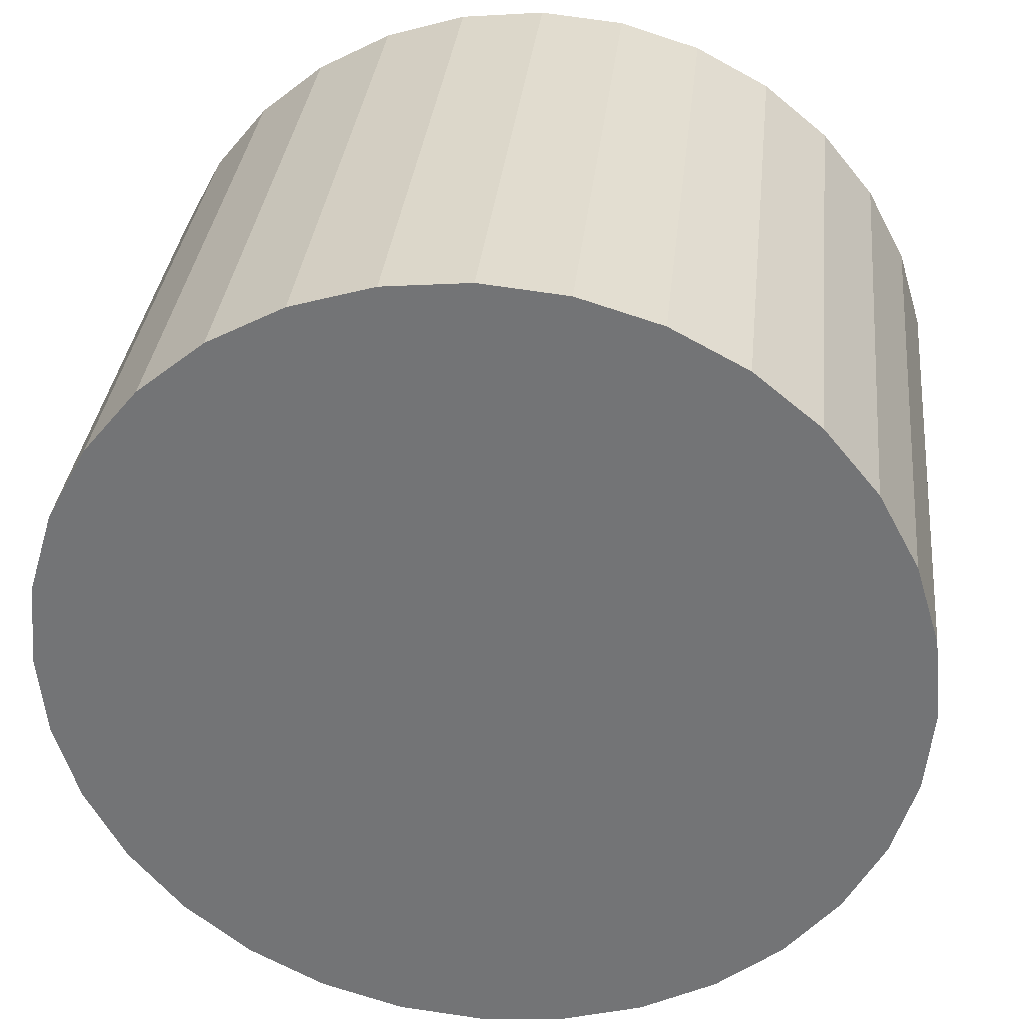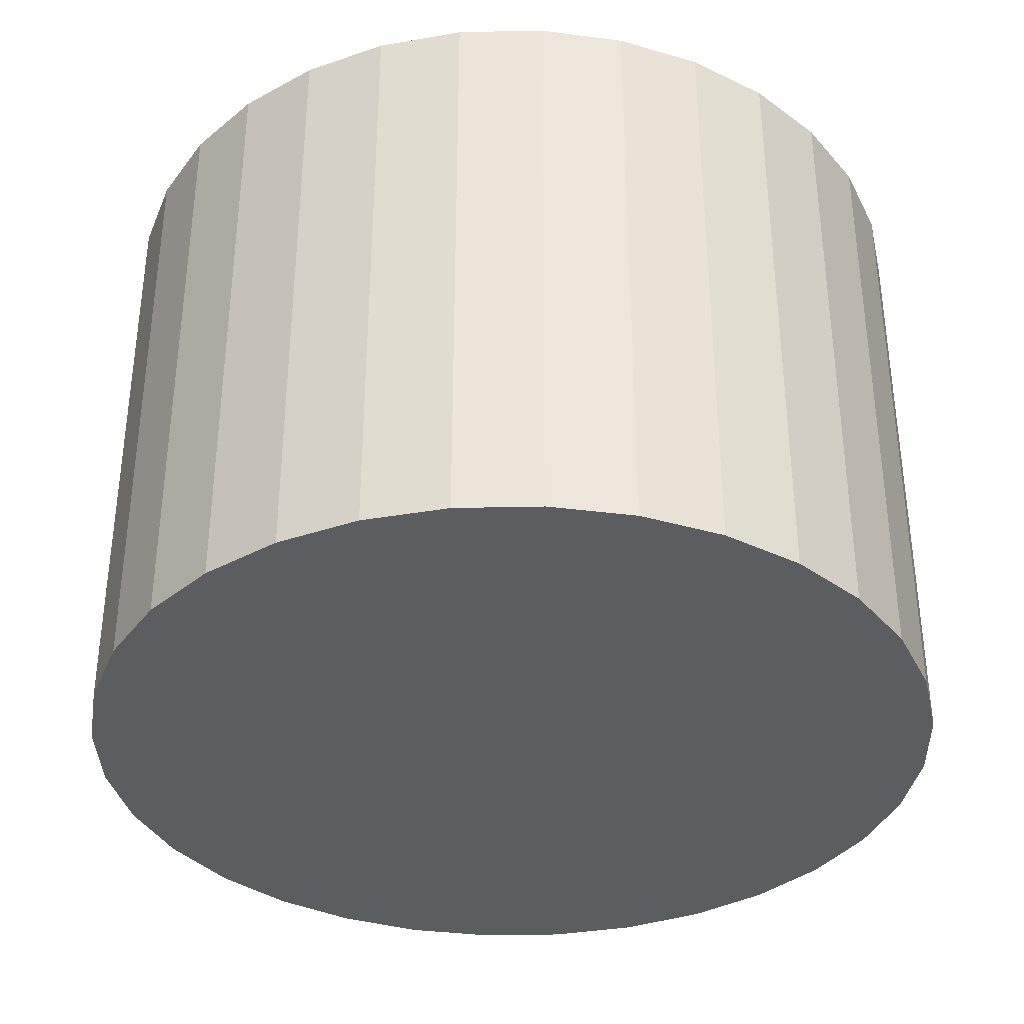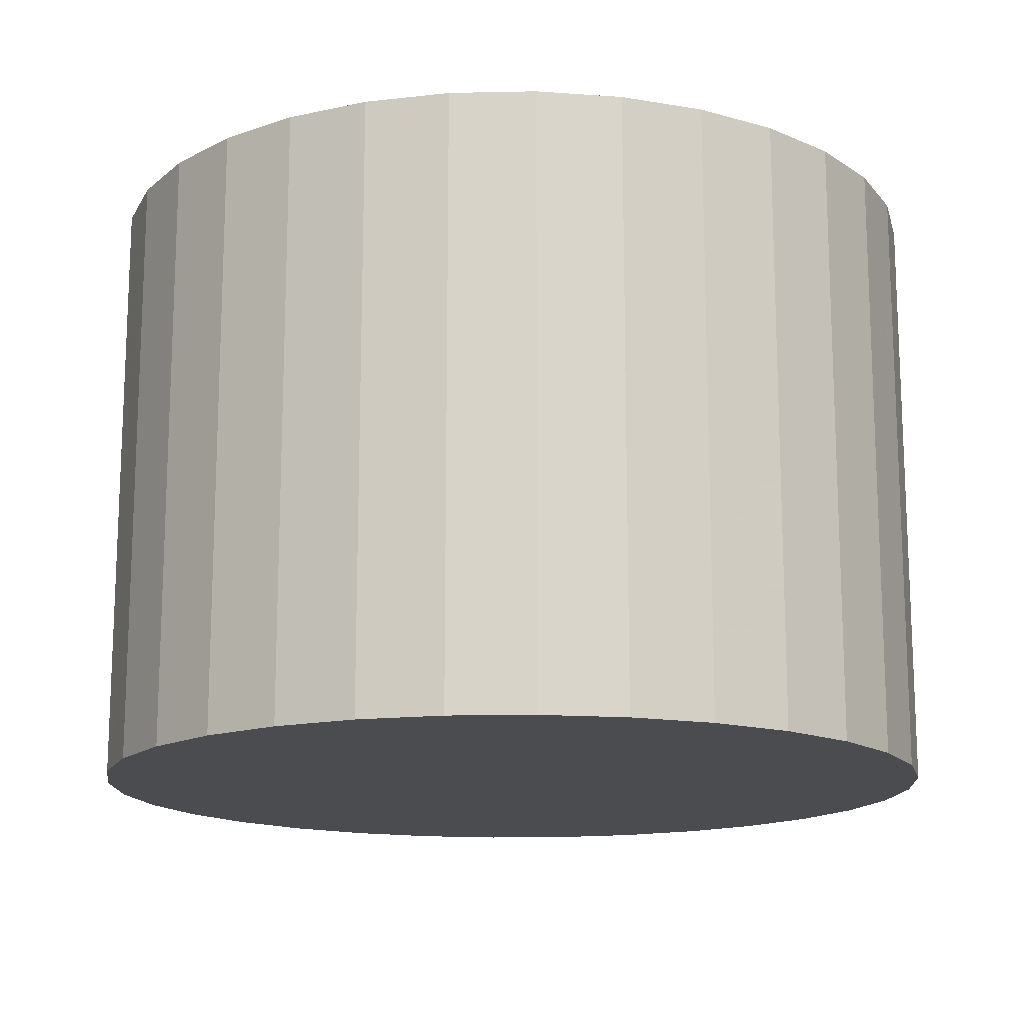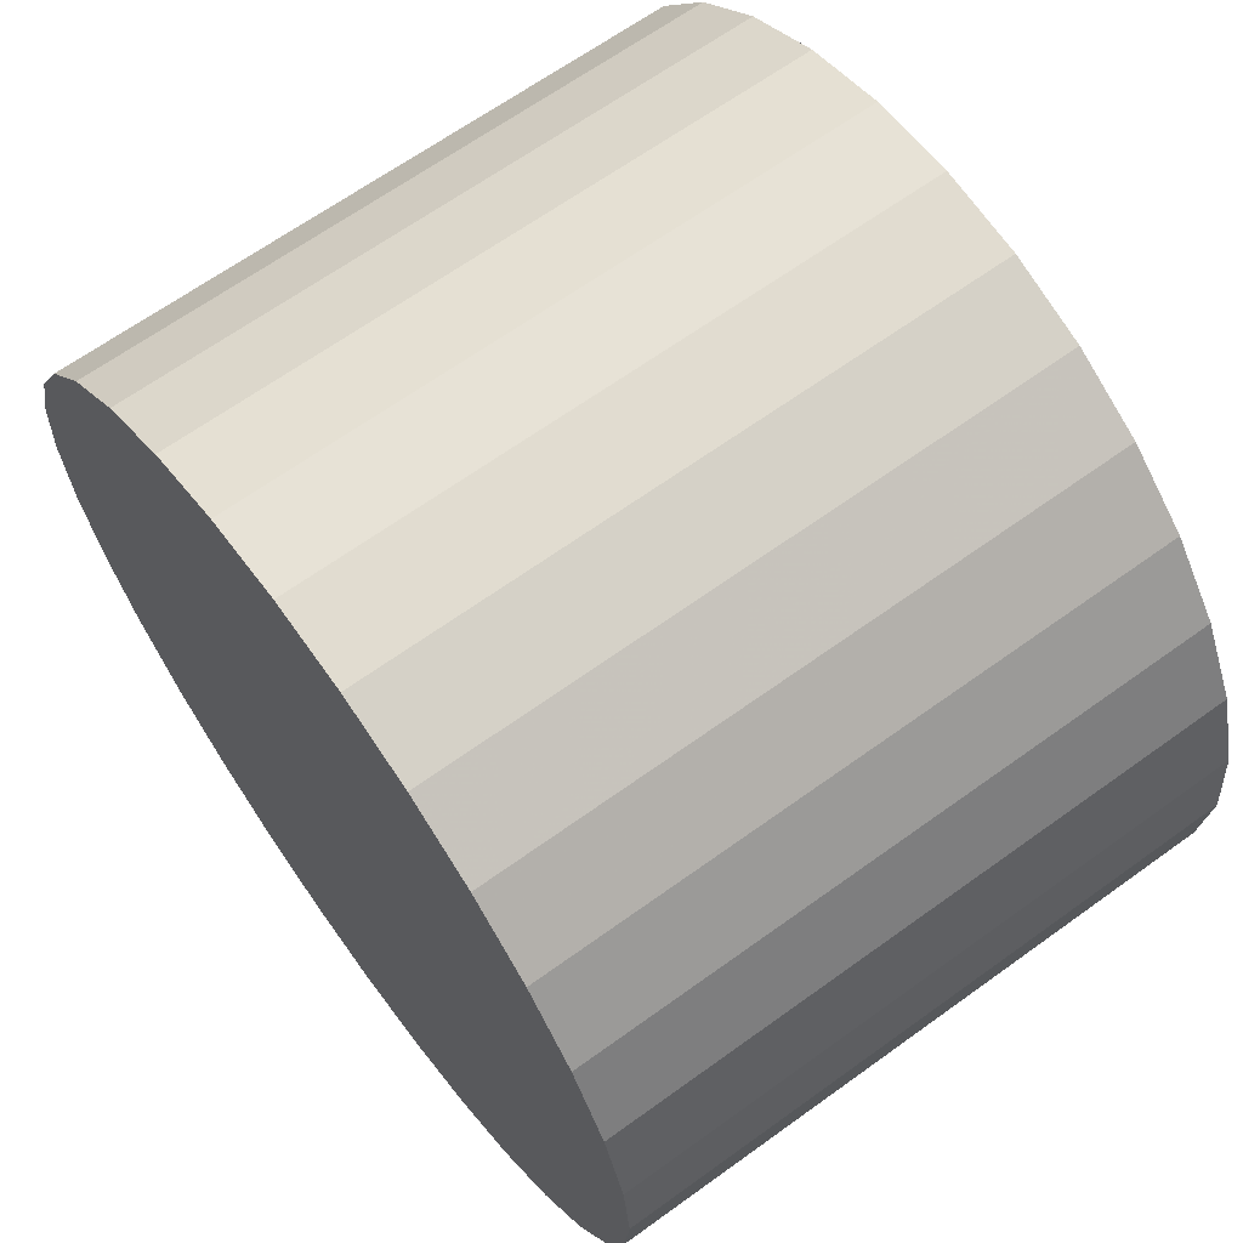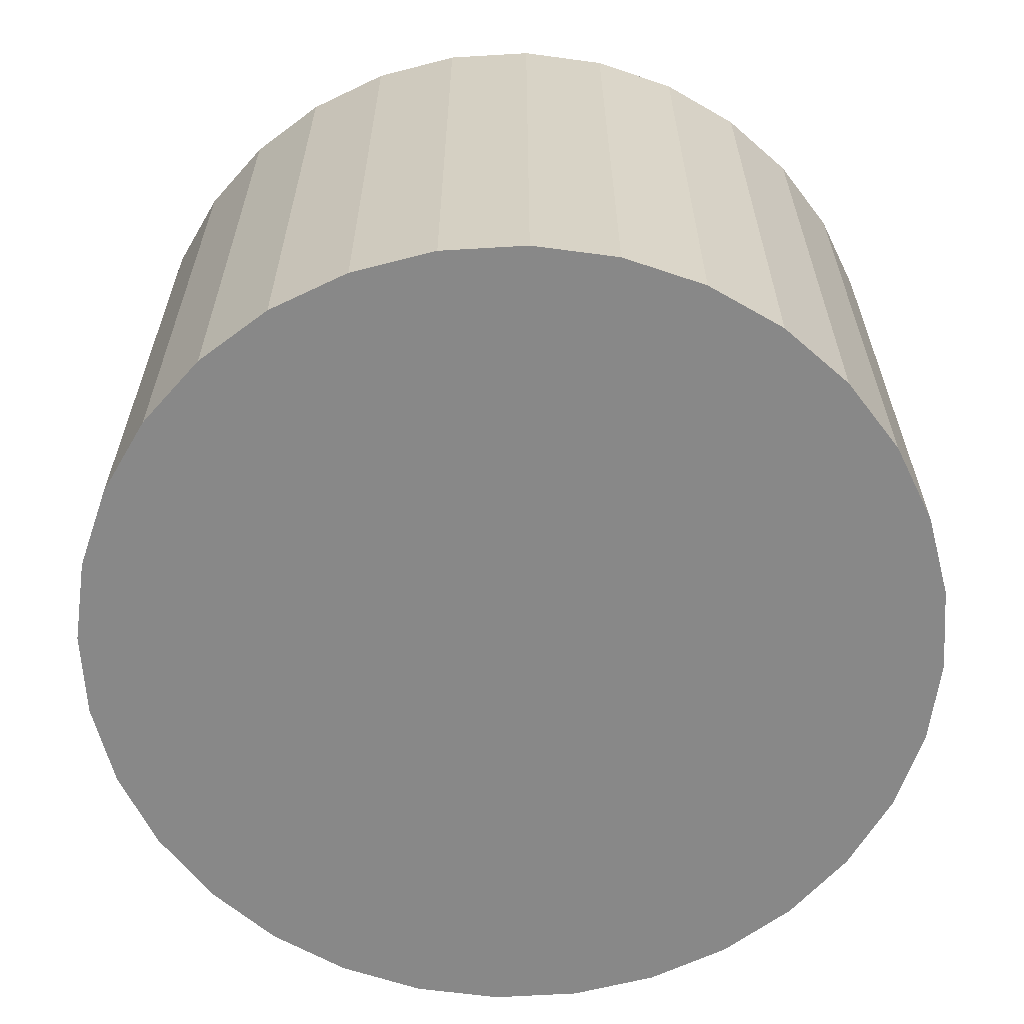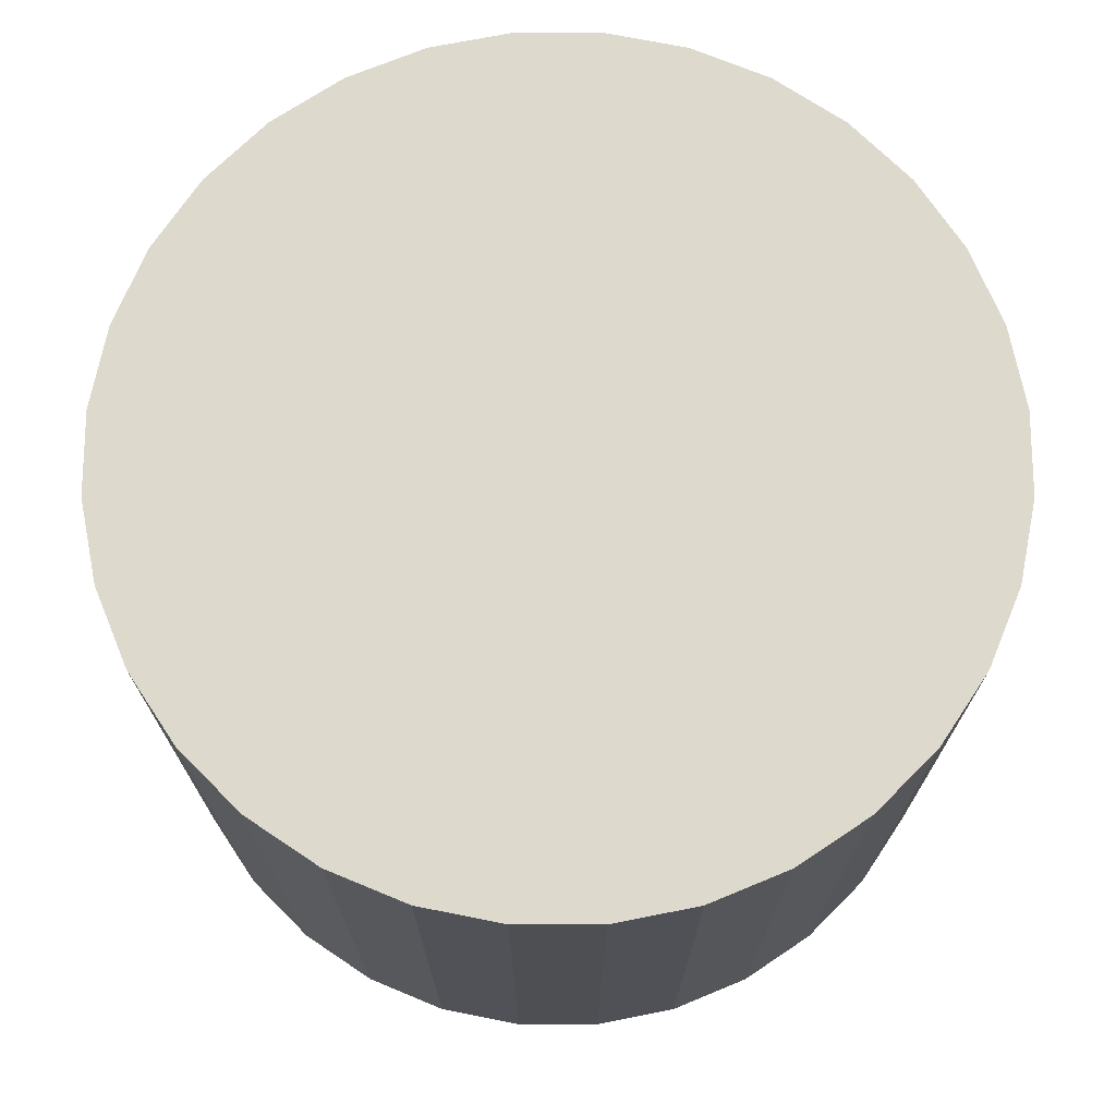
<metadata>
{"format":"obj","ext":"obj","renderer":"f3d","projection":"perspective","resolution":1024,"background":"white","views":[{"elev":33.1,"azim":-174.0,"up":"+Y"},{"elev":-35.9,"azim":18.5,"up":"+Z"},{"elev":-15.1,"azim":-115.6,"up":"+Z"},{"elev":65.5,"azim":54.0,"up":"+Y"},{"elev":-62.7,"azim":99.1,"up":"+Z"},{"elev":71.9,"azim":16.9,"up":"+Z"}]}
</metadata>
<code>
v 0 0 -0.01657
v 0.0234 0 -0.01657
v 0.0234 0 0.01657
v 0 0 0.01657
v 0.02295 0.004566 -0.01657
v 0.02295 0.004566 0.01657
v 0.02162 0.008956 -0.01657
v 0.02162 0.008956 0.01657
v 0.01946 0.013 -0.01657
v 0.01946 0.013 0.01657
v 0.01655 0.01655 -0.01657
v 0.01655 0.01655 0.01657
v 0.013 0.01946 -0.01657
v 0.013 0.01946 0.01657
v 0.008956 0.02162 -0.01657
v 0.008956 0.02162 0.01657
v 0.004566 0.02295 -0.01657
v 0.004566 0.02295 0.01657
v 0 0.0234 -0.01657
v 0 0.0234 0.01657
v -0.004566 0.02295 -0.01657
v -0.004566 0.02295 0.01657
v -0.008956 0.02162 -0.01657
v -0.008956 0.02162 0.01657
v -0.013 0.01946 -0.01657
v -0.013 0.01946 0.01657
v -0.01655 0.01655 -0.01657
v -0.01655 0.01655 0.01657
v -0.01946 0.013 -0.01657
v -0.01946 0.013 0.01657
v -0.02162 0.008956 -0.01657
v -0.02162 0.008956 0.01657
v -0.02295 0.004566 -0.01657
v -0.02295 0.004566 0.01657
v -0.0234 0 -0.01657
v -0.0234 0 0.01657
v -0.02295 -0.004566 -0.01657
v -0.02295 -0.004566 0.01657
v -0.02162 -0.008956 -0.01657
v -0.02162 -0.008956 0.01657
v -0.01946 -0.013 -0.01657
v -0.01946 -0.013 0.01657
v -0.01655 -0.01655 -0.01657
v -0.01655 -0.01655 0.01657
v -0.013 -0.01946 -0.01657
v -0.013 -0.01946 0.01657
v -0.008956 -0.02162 -0.01657
v -0.008956 -0.02162 0.01657
v -0.004566 -0.02295 -0.01657
v -0.004566 -0.02295 0.01657
v -0 -0.0234 -0.01657
v -0 -0.0234 0.01657
v 0.004566 -0.02295 -0.01657
v 0.004566 -0.02295 0.01657
v 0.008956 -0.02162 -0.01657
v 0.008956 -0.02162 0.01657
v 0.013 -0.01946 -0.01657
v 0.013 -0.01946 0.01657
v 0.01655 -0.01655 -0.01657
v 0.01655 -0.01655 0.01657
v 0.01946 -0.013 -0.01657
v 0.01946 -0.013 0.01657
v 0.02162 -0.008956 -0.01657
v 0.02162 -0.008956 0.01657
v 0.02295 -0.004566 -0.01657
v 0.02295 -0.004566 0.01657
f 2 1 5
f 2 5 3
f 3 5 6
f 3 6 4
f 5 1 7
f 5 7 6
f 6 7 8
f 6 8 4
f 7 1 9
f 7 9 8
f 8 9 10
f 8 10 4
f 9 1 11
f 9 11 10
f 10 11 12
f 10 12 4
f 11 1 13
f 11 13 12
f 12 13 14
f 12 14 4
f 13 1 15
f 13 15 14
f 14 15 16
f 14 16 4
f 15 1 17
f 15 17 16
f 16 17 18
f 16 18 4
f 17 1 19
f 17 19 18
f 18 19 20
f 18 20 4
f 19 1 21
f 19 21 20
f 20 21 22
f 20 22 4
f 21 1 23
f 21 23 22
f 22 23 24
f 22 24 4
f 23 1 25
f 23 25 24
f 24 25 26
f 24 26 4
f 25 1 27
f 25 27 26
f 26 27 28
f 26 28 4
f 27 1 29
f 27 29 28
f 28 29 30
f 28 30 4
f 29 1 31
f 29 31 30
f 30 31 32
f 30 32 4
f 31 1 33
f 31 33 32
f 32 33 34
f 32 34 4
f 33 1 35
f 33 35 34
f 34 35 36
f 34 36 4
f 35 1 37
f 35 37 36
f 36 37 38
f 36 38 4
f 37 1 39
f 37 39 38
f 38 39 40
f 38 40 4
f 39 1 41
f 39 41 40
f 40 41 42
f 40 42 4
f 41 1 43
f 41 43 42
f 42 43 44
f 42 44 4
f 43 1 45
f 43 45 44
f 44 45 46
f 44 46 4
f 45 1 47
f 45 47 46
f 46 47 48
f 46 48 4
f 47 1 49
f 47 49 48
f 48 49 50
f 48 50 4
f 49 1 51
f 49 51 50
f 50 51 52
f 50 52 4
f 51 1 53
f 51 53 52
f 52 53 54
f 52 54 4
f 53 1 55
f 53 55 54
f 54 55 56
f 54 56 4
f 55 1 57
f 55 57 56
f 56 57 58
f 56 58 4
f 57 1 59
f 57 59 58
f 58 59 60
f 58 60 4
f 59 1 61
f 59 61 60
f 60 61 62
f 60 62 4
f 61 1 63
f 61 63 62
f 62 63 64
f 62 64 4
f 63 1 65
f 63 65 64
f 64 65 66
f 64 66 4
f 65 1 2
f 65 2 66
f 66 2 3
f 66 3 4

</code>
